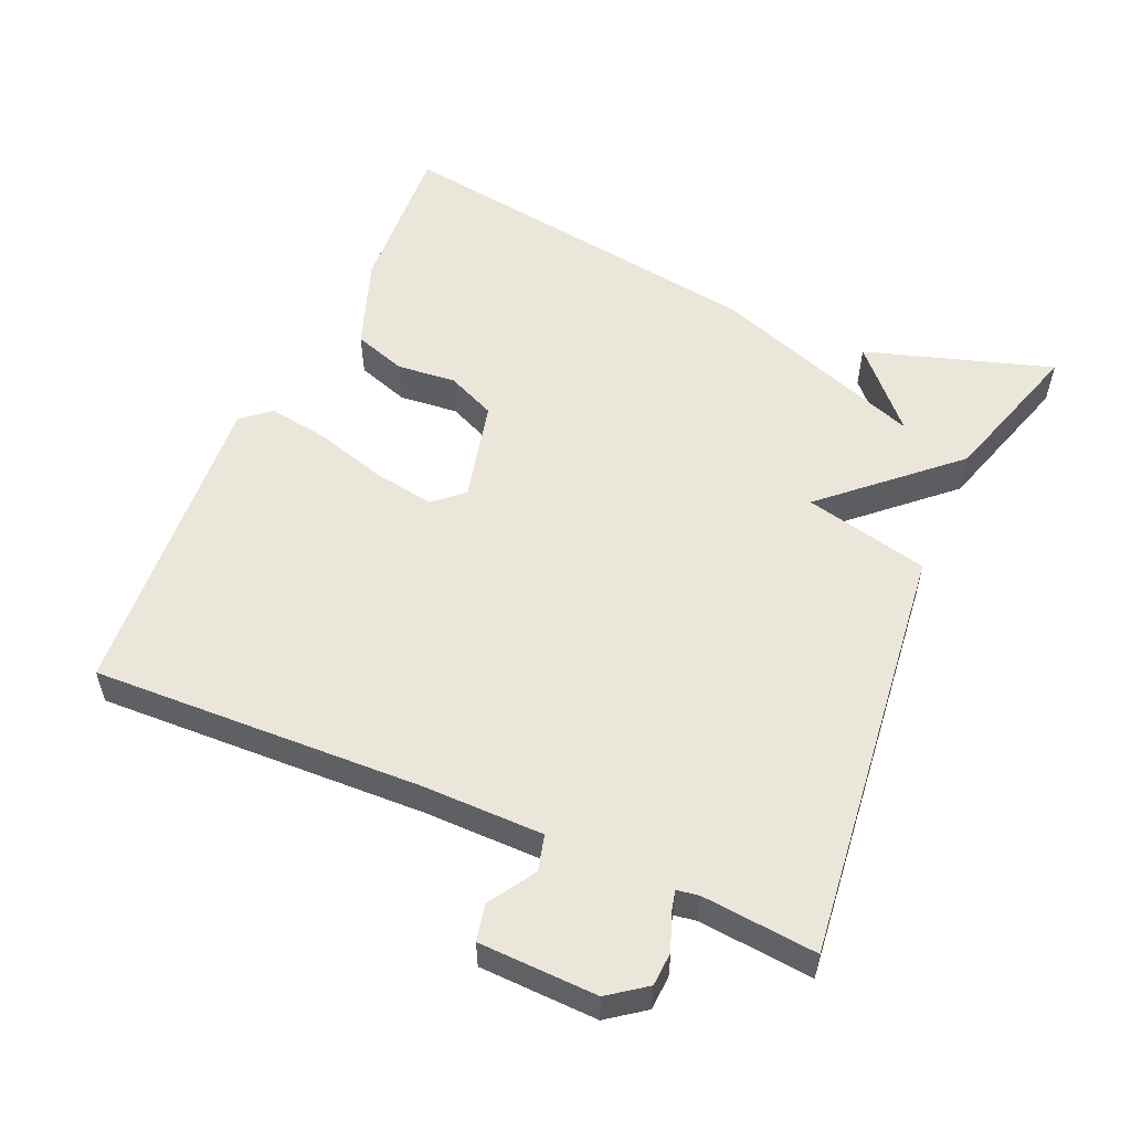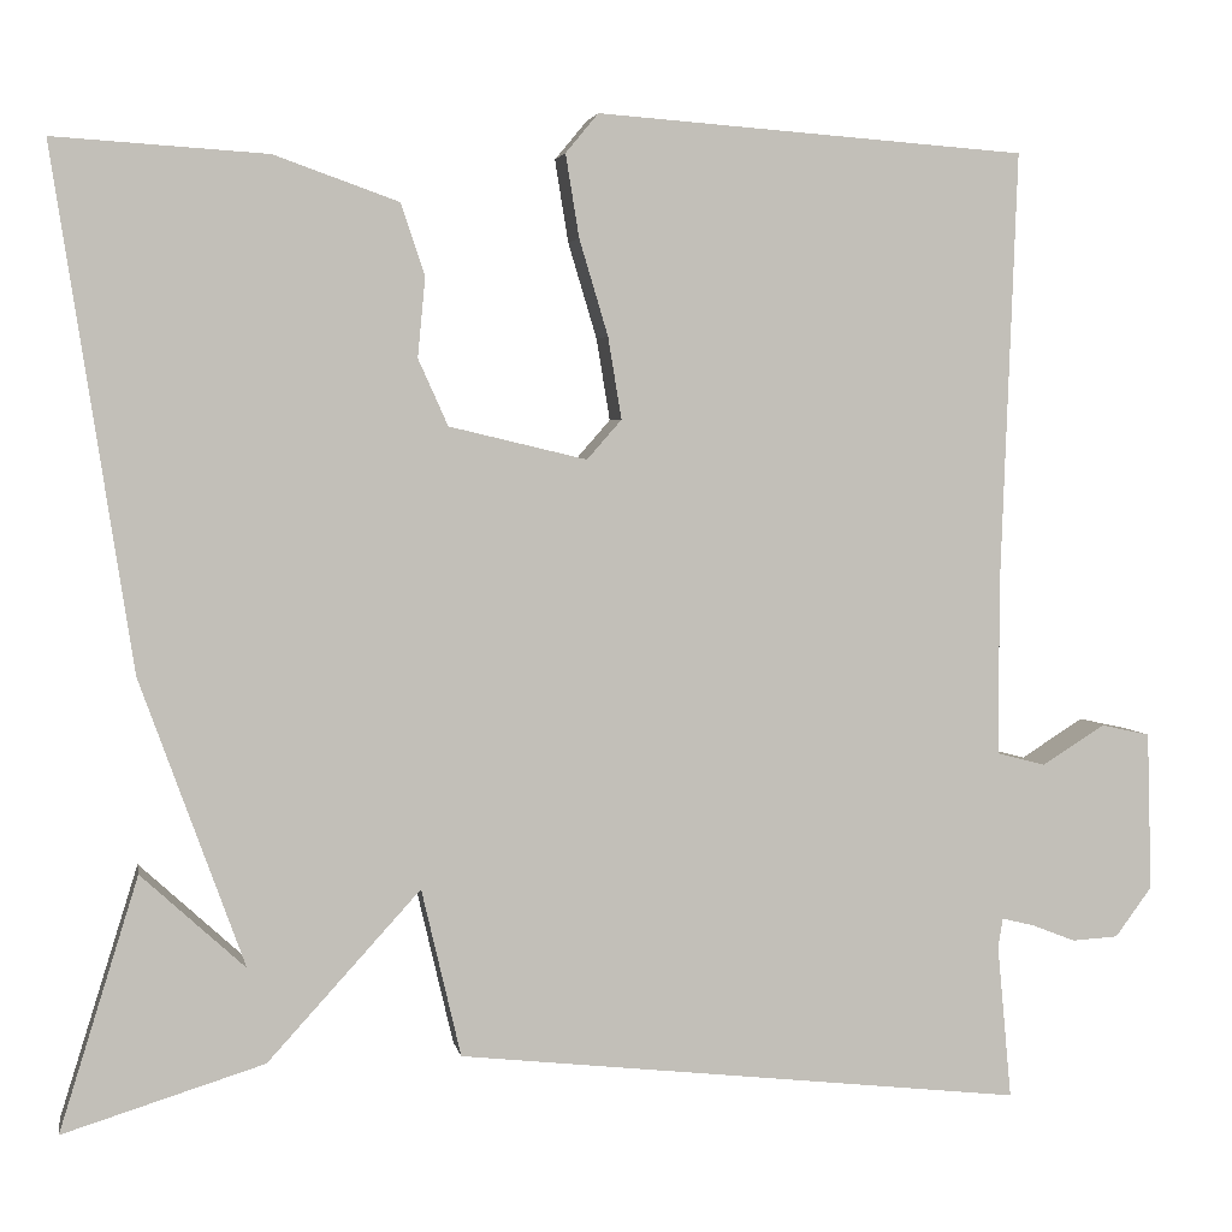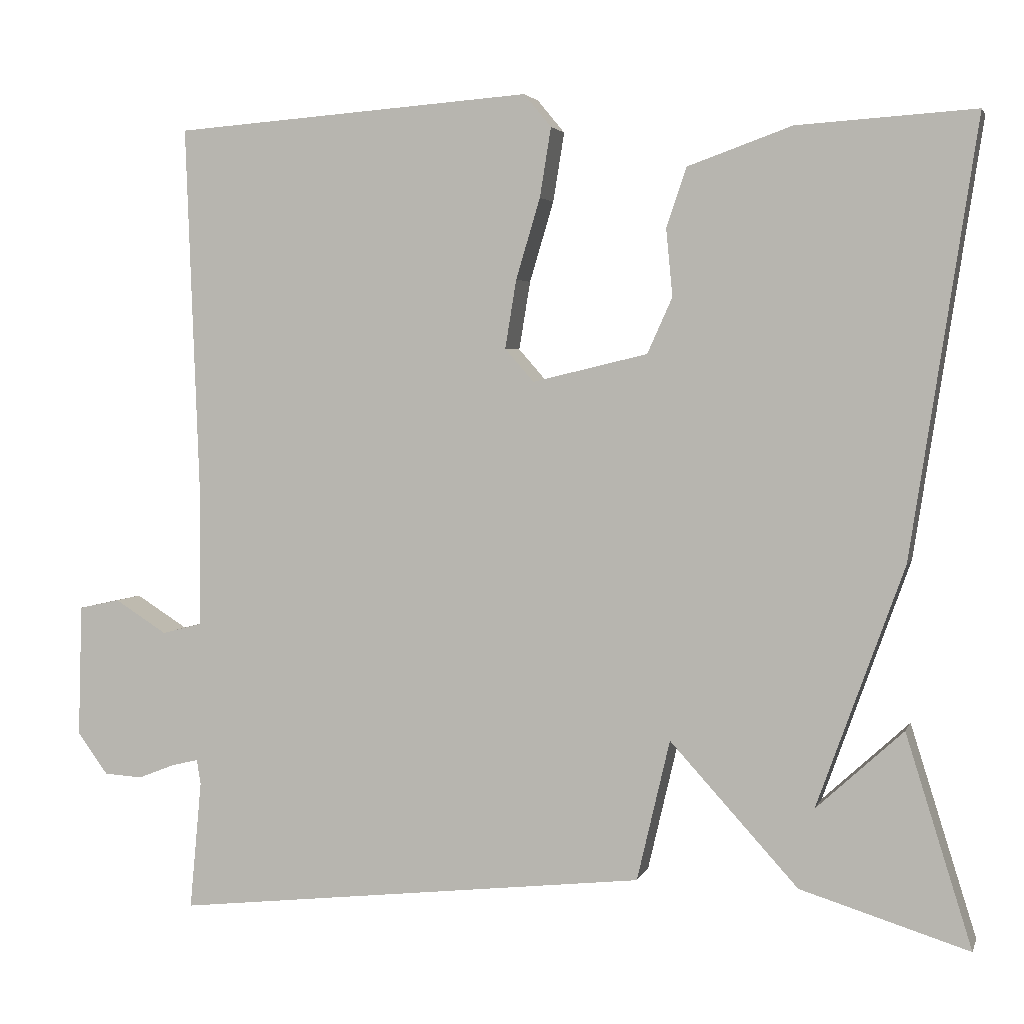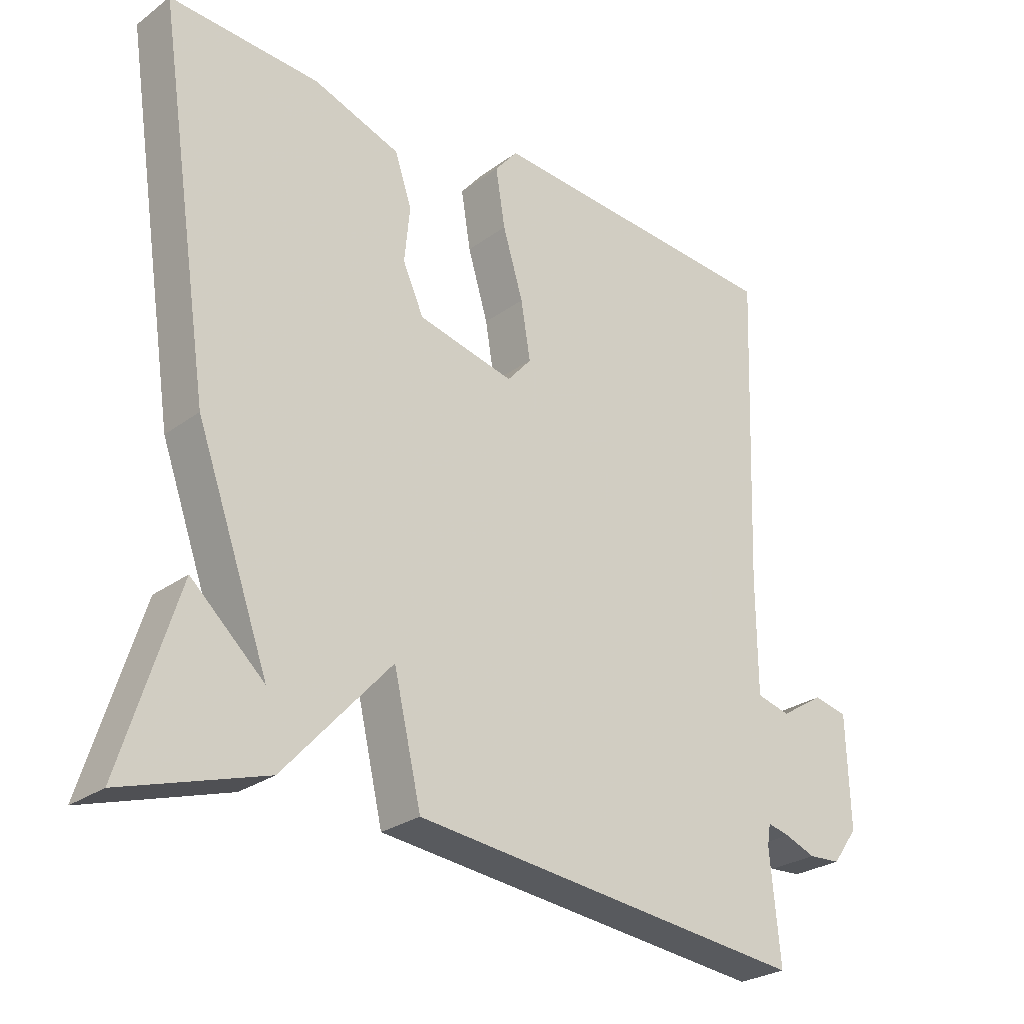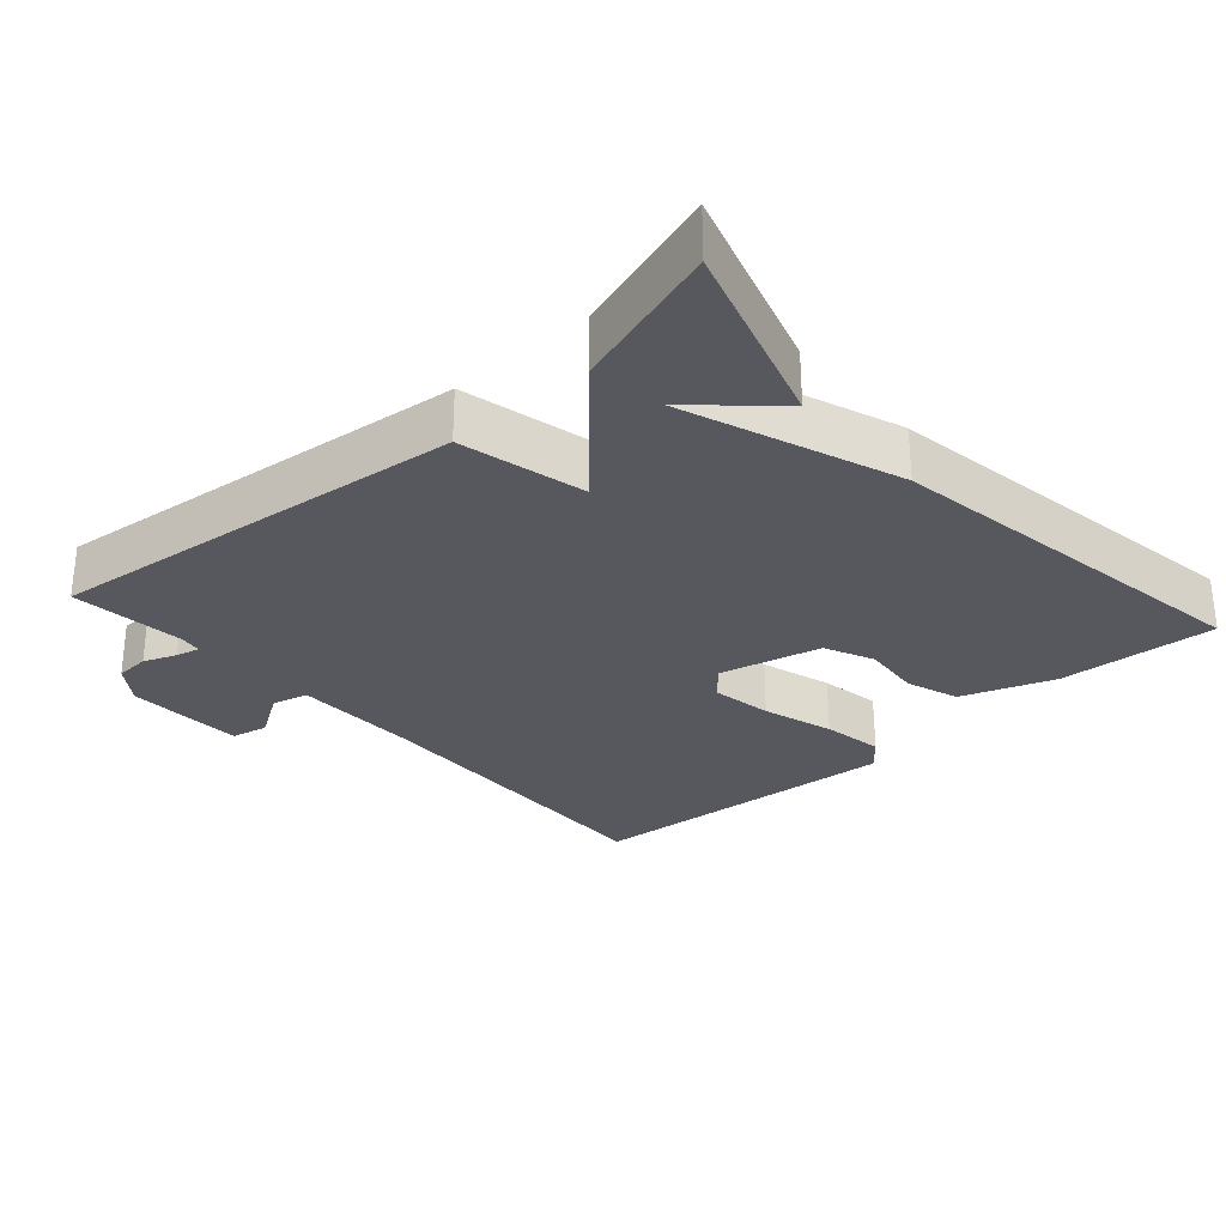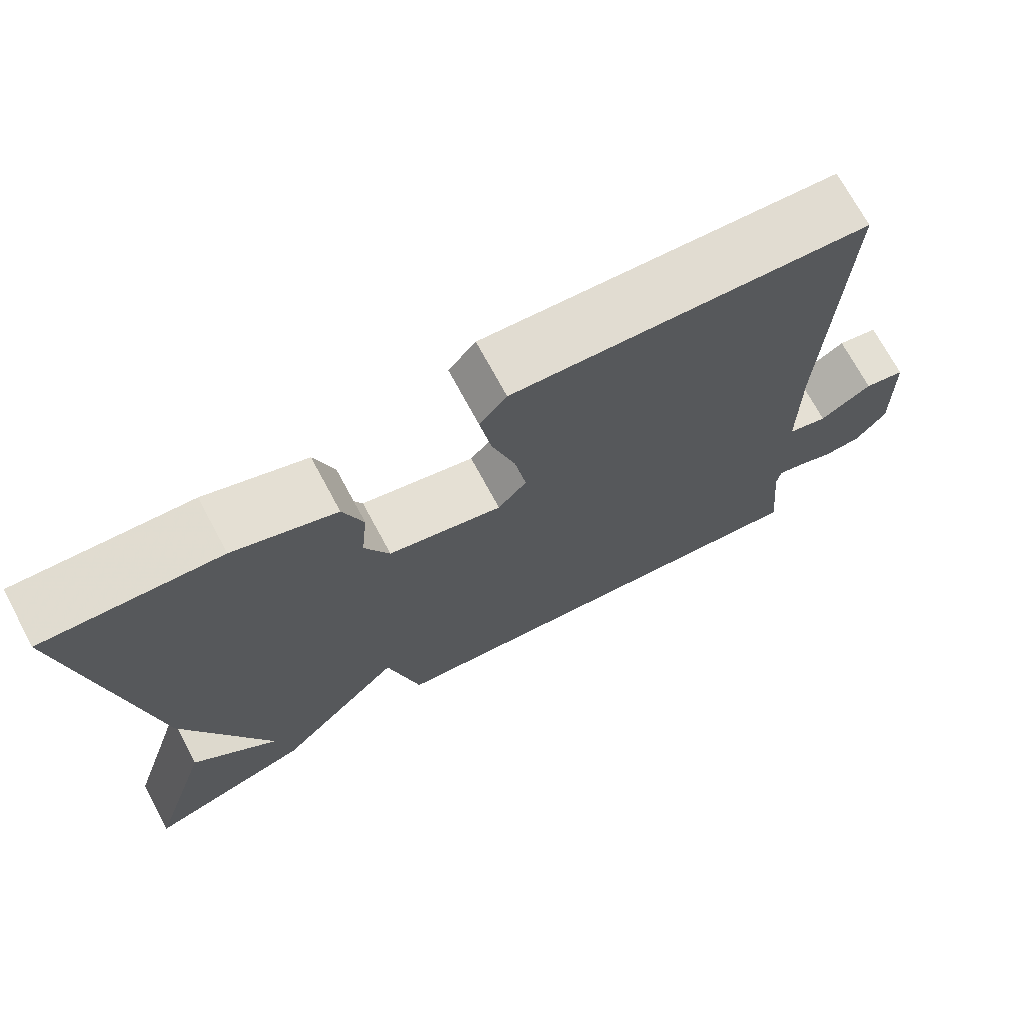
<metadata>
{"format":"obj","ext":"obj","renderer":"f3d","projection":"perspective","resolution":1024,"background":"white","views":[{"elev":55.0,"azim":113.5,"up":"+Y"},{"elev":3.6,"azim":-10.1,"up":"+Z"},{"elev":3.2,"azim":-165.4,"up":"+Z"},{"elev":-26.7,"azim":-41.5,"up":"+Z"},{"elev":-28.9,"azim":-138.3,"up":"+Y"},{"elev":71.8,"azim":-28.3,"up":"+Z"}]}
</metadata>
<code>
v 0.5 0.07 0.5
v 0.483 0.07 0.039
v 0.484 0.07 -0.132
v 0.534 0.07 -0.145
v 0.599 0.07 -0.104
v 0.65 0.07 -0.115
v 0.655 0.07 -0.28
v 0.617 0.07 -0.332
v 0.569 0.07 -0.335
v 0.523 0.07 -0.317
v 0.49 0.07 -0.309
v 0.485 0.07 -0.34
v 0.5 0.07 -0.5
v -0.091 0.07 -0.435
v -0.132 0.07 -0.26
v -0.291 0.07 -0.435
v -0.5 0.07 -0.5
v -0.418 0.07 -0.237
v -0.31 0.07 -0.336
v -0.418 0.07 -0.037
v -0.5 0.07 0.5
v -0.279 0.07 0.486
v -0.15 0.07 0.44
v -0.125 0.07 0.366
v -0.133 0.07 0.283
v -0.102 0.07 0.214
v 0.041 0.07 0.18
v 0.077 0.07 0.221
v 0.063 0.07 0.306
v 0.033 0.07 0.406
v 0.019 0.07 0.492
v 0.053 0.07 0.533
v 0.5 0 0.5
v 0.483 0 0.039
v 0.484 0 -0.132
v 0.534 0 -0.145
v 0.599 0 -0.104
v 0.65 0 -0.115
v 0.655 0 -0.28
v 0.617 0 -0.332
v 0.569 0 -0.335
v 0.523 0 -0.317
v 0.49 0 -0.309
v 0.485 0 -0.34
v 0.5 0 -0.5
v -0.091 0 -0.435
v -0.132 0 -0.26
v -0.291 0 -0.435
v -0.5 0 -0.5
v -0.418 0 -0.237
v -0.31 0 -0.336
v -0.418 0 -0.037
v -0.5 0 0.5
v -0.279 0 0.486
v -0.15 0 0.44
v -0.125 0 0.366
v -0.133 0 0.283
v -0.102 0 0.214
v 0.041 0 0.18
v 0.077 0 0.221
v 0.063 0 0.306
v 0.033 0 0.406
v 0.019 0 0.492
v 0.053 0 0.533
f 32 1 2
f 31 32 2
f 30 31 2
f 29 30 2
f 28 29 2 3
f 27 28 3
f 26 27 3
f 23 24 25
f 22 23 25
f 21 22 25
f 20 21 25
f 19 20 25
f 19 25 26
f 16 17 18 19
f 15 16 19 26
f 14 15 26
f 13 14 26
f 12 13 26
f 11 12 26 3
f 8 9 10
f 7 8 10
f 6 7 10
f 5 6 10
f 4 5 10
f 3 4 10 11
f 34 33 64
f 34 64 63
f 34 63 62
f 34 62 61
f 35 34 61 60
f 35 60 59
f 35 59 58
f 57 56 55
f 57 55 54
f 57 54 53
f 57 53 52
f 57 52 51
f 58 57 51
f 51 50 49 48
f 58 51 48 47
f 58 47 46
f 58 46 45
f 58 45 44
f 35 58 44 43
f 42 41 40
f 42 40 39
f 42 39 38
f 42 38 37
f 42 37 36
f 43 42 36 35
f 1 33 34 2
f 2 34 35 3
f 3 35 36 4
f 4 36 37 5
f 5 37 38 6
f 6 38 39 7
f 7 39 40 8
f 8 40 41 9
f 9 41 42 10
f 10 42 43 11
f 11 43 44 12
f 12 44 45 13
f 13 45 46 14
f 14 46 47 15
f 15 47 48 16
f 16 48 49 17
f 17 49 50 18
f 18 50 51 19
f 19 51 52 20
f 20 52 53 21
f 21 53 54 22
f 22 54 55 23
f 23 55 56 24
f 24 56 57 25
f 25 57 58 26
f 26 58 59 27
f 27 59 60 28
f 28 60 61 29
f 29 61 62 30
f 30 62 63 31
f 31 63 64 32
f 32 64 33 1

</code>
